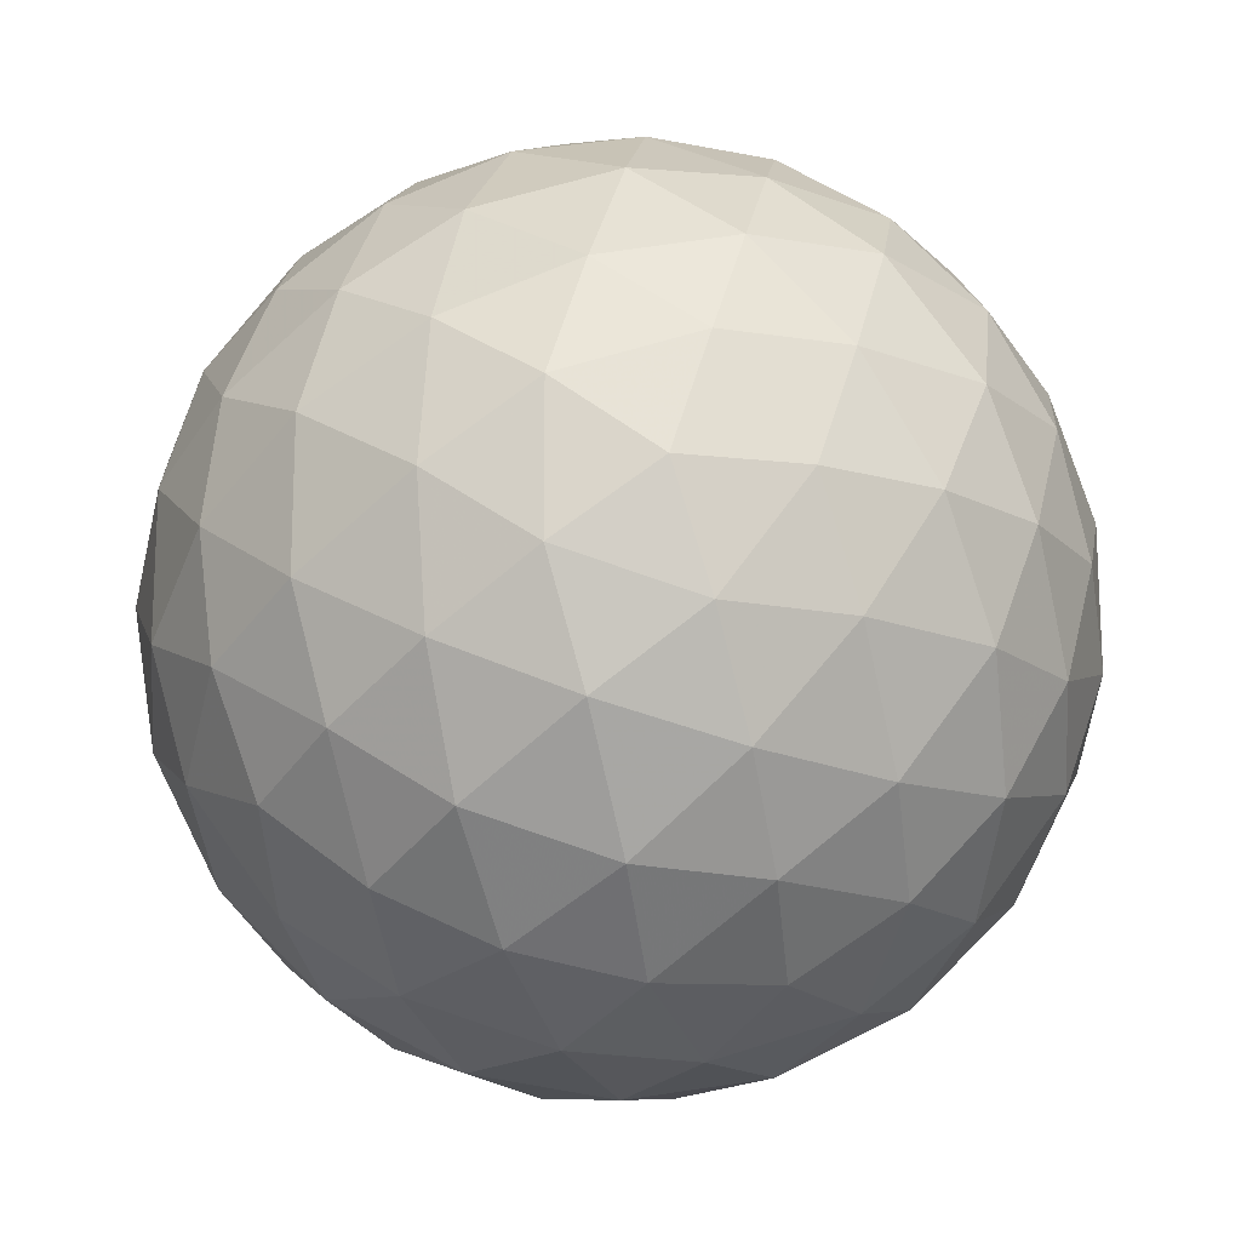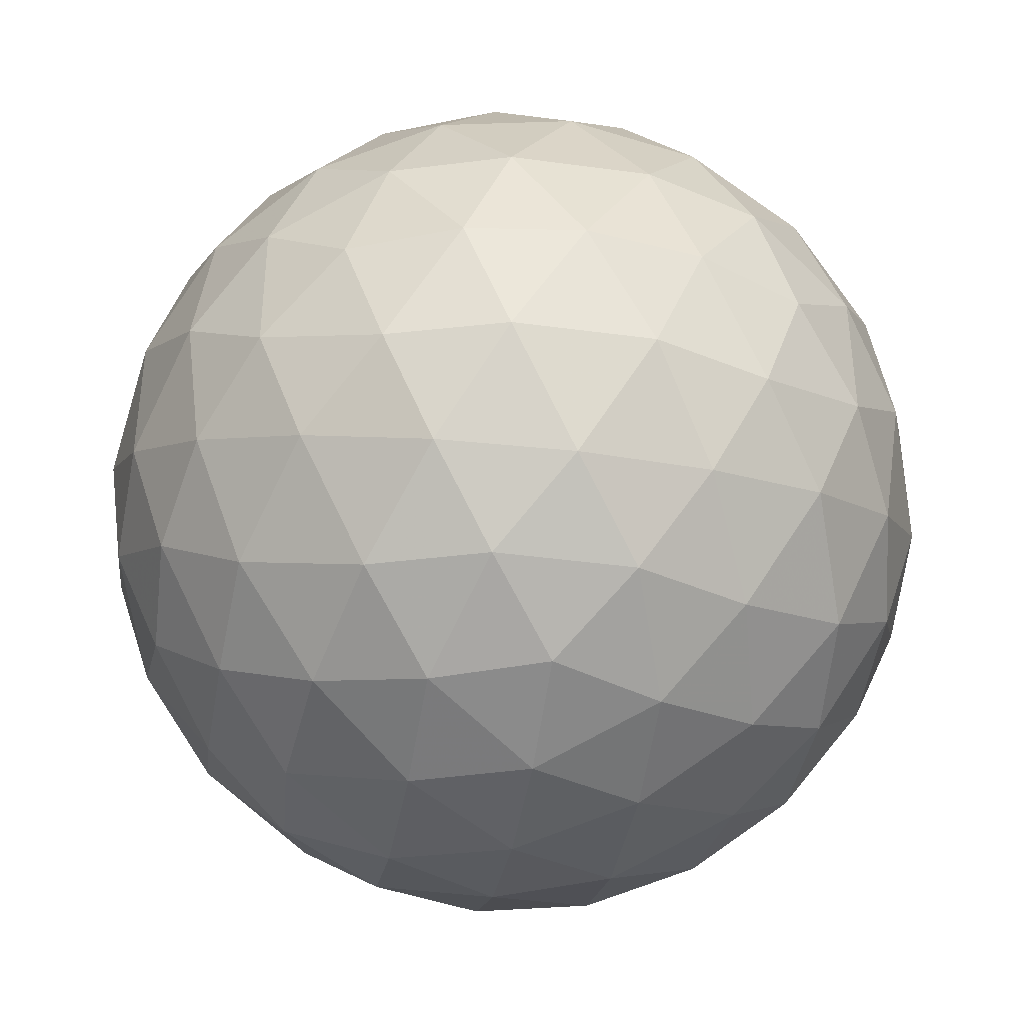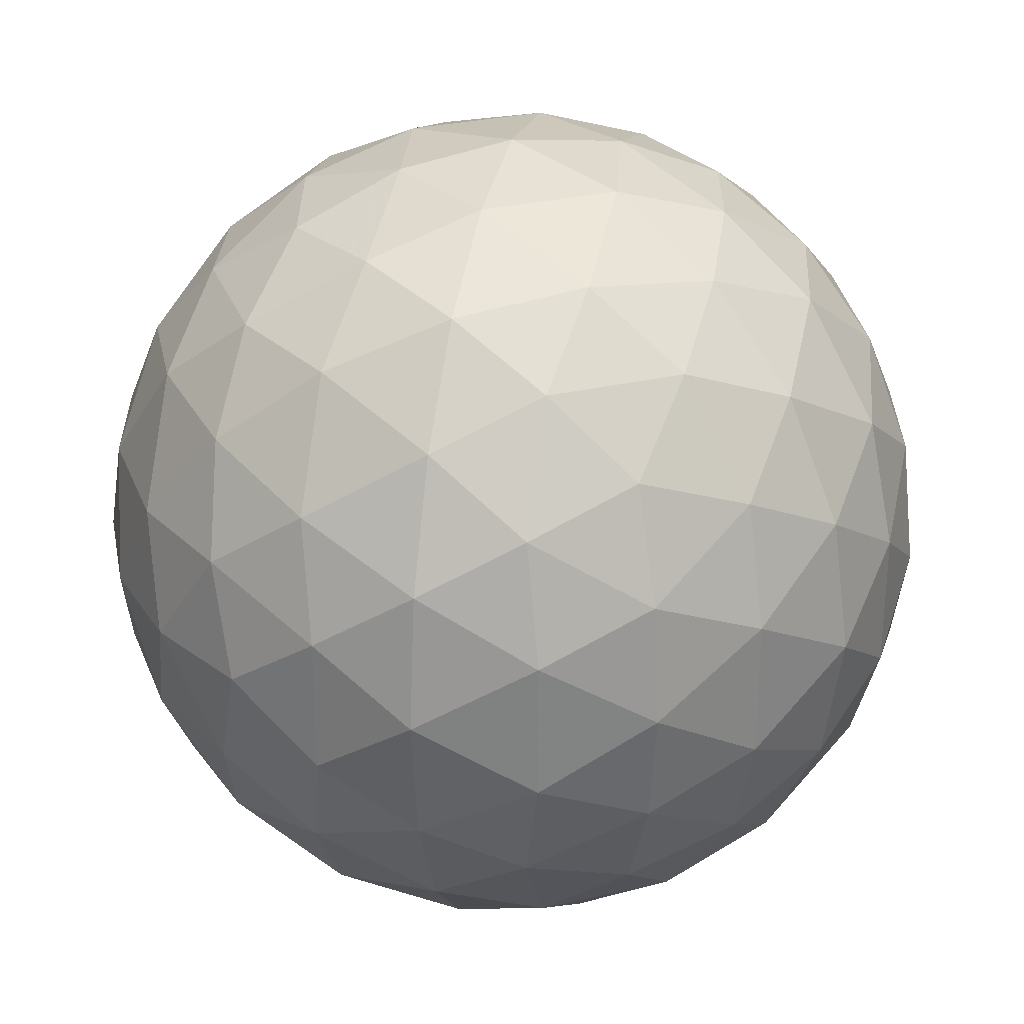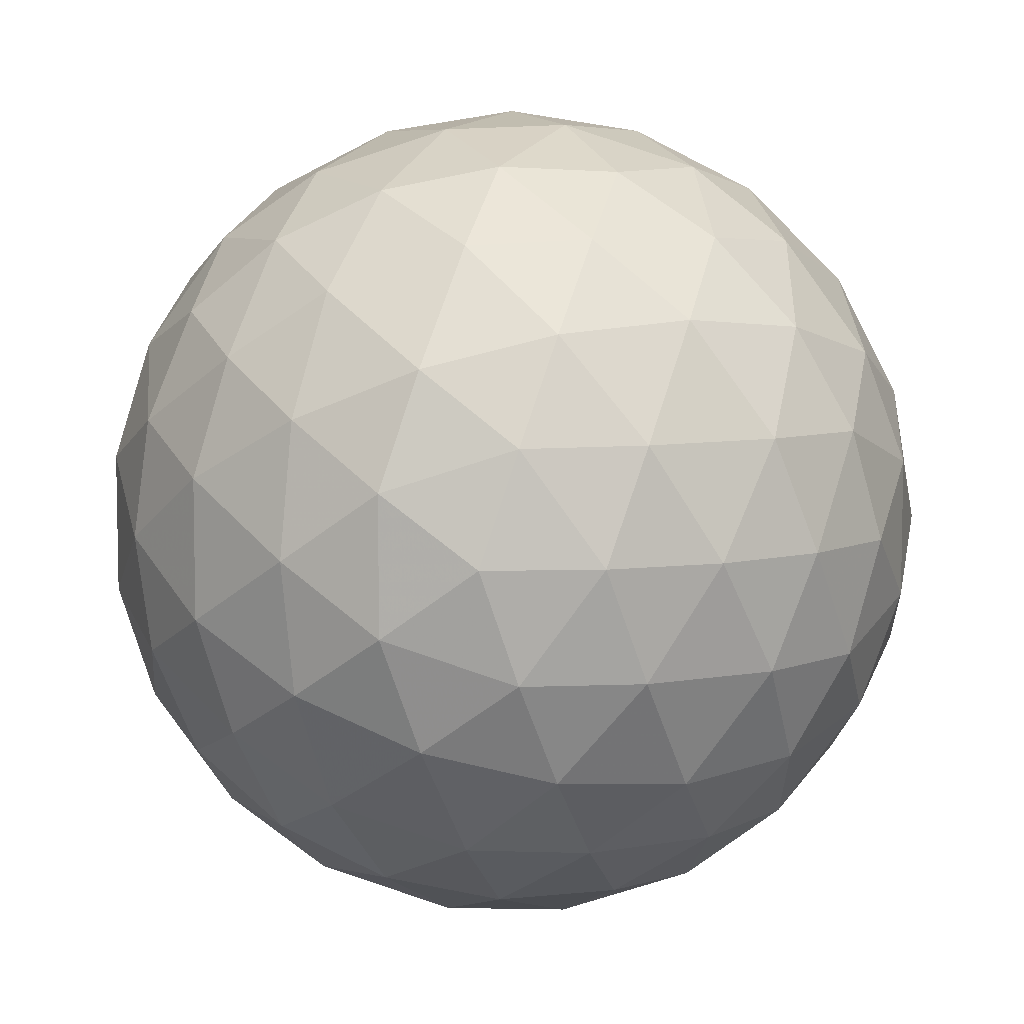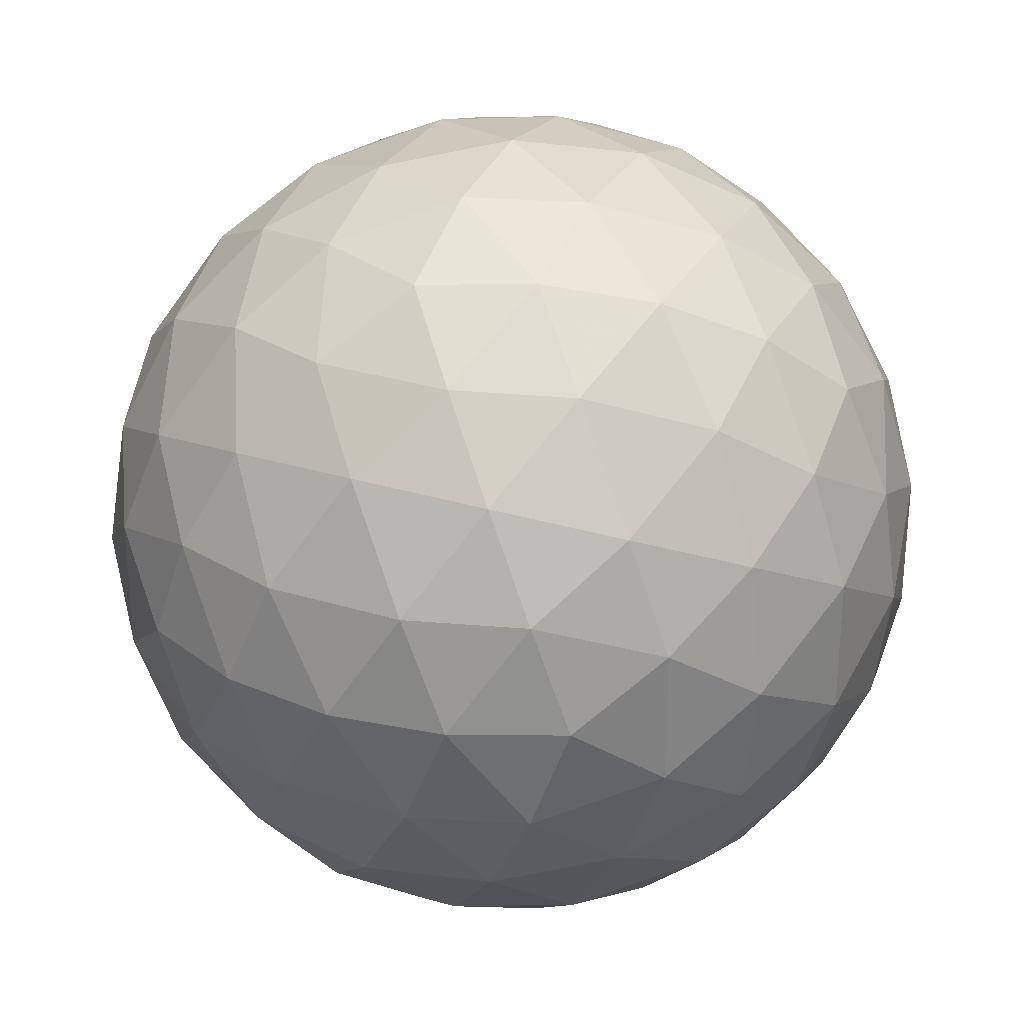
<metadata>
{"format":"obj","ext":"obj","renderer":"f3d","projection":"perspective","resolution":1024,"background":"white","views":[{"elev":-17.5,"azim":143.3,"up":"+Y"},{"elev":-39.7,"azim":-9.6,"up":"+Y"},{"elev":29.5,"azim":161.2,"up":"+Z"},{"elev":7.3,"azim":-27.6,"up":"+Y"},{"elev":29.7,"azim":-65.7,"up":"+Z"}]}
</metadata>
<code>
v -59.24 -11.18 13.8
v -59.56 -12.07 13.76
v -60.11 -11.18 13.42
v -59.99 -12.89 13.94
v -60.49 -12.08 13.45
v -61.05 -11.18 13.29
v -60.5 -13.59 14.34
v -61.05 -12.98 13.8
v -61.05 -14.1 14.92
v -61.6 -13.59 14.34
v -62.11 -12.89 13.94
v -61.61 -12.08 13.45
v -61.99 -11.18 13.42
v -62.54 -12.07 13.76
v -62.86 -11.18 13.8
v -61.05 -8.253 14.92
v -60.5 -8.764 14.34
v -61.6 -8.764 14.34
v -59.99 -9.458 13.94
v -61.05 -9.369 13.8
v -62.11 -9.458 13.94
v -59.56 -10.28 13.76
v -60.49 -10.27 13.45
v -61.61 -10.27 13.45
v -62.54 -10.28 13.76
v -63.97 -9.369 16.72
v -63.46 -8.792 16.17
v -64.01 -9.685 15.83
v -62.77 -8.396 15.66
v -63.42 -9.156 15.26
v -63.83 -10.11 15
v -61.94 -8.212 15.23
v -62.51 -8.811 14.7
v -63.07 -9.714 14.36
v -63.43 -10.62 14.31
v -63.97 -12.98 16.72
v -64.36 -12.11 16.72
v -64.01 -12.67 15.83
v -64.49 -11.18 16.72
v -64.32 -11.73 15.82
v -63.83 -12.24 15
v -64.36 -10.24 16.72
v -64.32 -10.62 15.82
v -63.97 -11.18 14.92
v -63.43 -11.73 14.31
v -61.94 -14.14 15.23
v -62.77 -13.95 15.66
v -62.51 -13.54 14.7
v -63.46 -13.56 16.17
v -63.42 -13.19 15.26
v -63.07 -12.64 14.36
v -61.05 -14.1 18.53
v -60.5 -13.59 19.1
v -61.6 -13.59 19.1
v -59.99 -12.89 19.5
v -61.05 -12.98 19.64
v -62.11 -12.89 19.5
v -59.56 -12.07 19.69
v -60.49 -12.08 19.99
v -59.24 -11.18 19.64
v -60.11 -11.18 20.03
v -61.05 -11.18 20.16
v -61.61 -12.08 19.99
v -62.54 -12.07 19.69
v -61.99 -11.18 20.03
v -62.86 -11.18 19.64
v -63.46 -13.56 17.27
v -64.01 -12.67 17.61
v -62.77 -13.95 17.78
v -63.42 -13.19 18.18
v -63.83 -12.24 18.44
v -61.94 -14.14 18.21
v -62.51 -13.54 18.74
v -63.07 -12.64 19.09
v -63.43 -11.73 19.13
v -64.01 -9.685 17.61
v -64.32 -10.62 17.62
v -63.83 -10.11 18.44
v -64.32 -11.73 17.62
v -63.97 -11.18 18.53
v -63.43 -10.62 19.13
v -61.05 -8.253 18.53
v -61.94 -8.212 18.21
v -61.6 -8.764 19.1
v -62.77 -8.396 17.78
v -62.51 -8.811 18.74
v -62.11 -9.458 19.5
v -63.46 -8.792 17.27
v -63.42 -9.156 18.18
v -63.07 -9.714 19.09
v -62.54 -10.28 19.69
v -59.56 -10.28 19.69
v -59.99 -9.458 19.5
v -60.49 -10.27 19.99
v -60.5 -8.764 19.1
v -61.05 -9.369 19.64
v -61.61 -10.27 19.99
v -60.16 -8.212 18.21
v -59.59 -8.811 18.74
v -59.33 -8.396 17.78
v -59.03 -9.714 19.09
v -58.67 -10.62 19.13
v -58.27 -10.11 18.44
v -58.69 -9.156 18.18
v -58.64 -8.792 17.27
v -58.09 -9.685 17.61
v -58.13 -9.369 16.72
v -61.05 -7.871 15.78
v -60.16 -8.212 15.23
v -61.05 -7.74 16.72
v -60.15 -7.908 16.16
v -59.33 -8.396 15.66
v -61.05 -7.871 17.66
v -60.15 -7.908 17.28
v -59.24 -8.253 16.72
v -58.64 -8.792 16.17
v -58.67 -10.62 14.31
v -59.03 -9.714 14.36
v -58.27 -10.11 15
v -59.59 -8.811 14.7
v -58.69 -9.156 15.26
v -58.09 -9.685 15.83
v -58.13 -12.98 16.72
v -58.09 -12.67 15.83
v -57.75 -12.11 16.72
v -58.27 -12.24 15
v -57.78 -11.73 15.82
v -57.62 -11.18 16.72
v -58.67 -11.73 14.31
v -58.13 -11.18 14.92
v -57.78 -10.62 15.82
v -57.75 -10.24 16.72
v -58.67 -11.73 19.13
v -58.27 -12.24 18.44
v -58.13 -11.18 18.53
v -58.09 -12.67 17.61
v -57.78 -11.73 17.62
v -57.78 -10.62 17.62
v -61.95 -7.908 17.28
v -61.95 -7.908 16.16
v -62.86 -8.253 16.72
v -61.05 -14.48 15.78
v -61.05 -14.61 16.72
v -61.95 -14.44 16.16
v -61.05 -14.48 17.66
v -61.95 -14.44 17.28
v -62.86 -14.1 16.72
v -58.64 -13.56 17.27
v -58.69 -13.19 18.18
v -59.33 -13.95 17.78
v -59.03 -12.64 19.09
v -59.59 -13.54 18.74
v -60.16 -14.14 18.21
v -60.16 -14.14 15.23
v -59.33 -13.95 15.66
v -60.15 -14.44 16.16
v -58.64 -13.56 16.17
v -59.24 -14.1 16.72
v -60.15 -14.44 17.28
v -59.03 -12.64 14.36
v -58.69 -13.19 15.26
v -59.59 -13.54 14.7
f 1 2 3
f 2 4 5
f 2 5 3
f 3 5 6
f 4 7 8
f 7 9 10
f 7 10 8
f 8 10 11
f 4 8 5
f 8 11 12
f 8 12 5
f 5 12 6
f 6 12 13
f 12 11 14
f 12 14 13
f 13 14 15
f 16 17 18
f 17 19 20
f 17 20 18
f 18 20 21
f 19 22 23
f 22 1 3
f 22 3 23
f 23 3 6
f 19 23 20
f 23 6 24
f 23 24 20
f 20 24 21
f 21 24 25
f 24 6 13
f 24 13 25
f 25 13 15
f 26 27 28
f 27 29 30
f 27 30 28
f 28 30 31
f 29 32 33
f 32 16 18
f 32 18 33
f 33 18 21
f 29 33 30
f 33 21 34
f 33 34 30
f 30 34 31
f 31 34 35
f 34 21 25
f 34 25 35
f 35 25 15
f 36 37 38
f 37 39 40
f 37 40 38
f 38 40 41
f 39 42 43
f 42 26 28
f 42 28 43
f 43 28 31
f 39 43 40
f 43 31 44
f 43 44 40
f 40 44 41
f 41 44 45
f 44 31 35
f 44 35 45
f 45 35 15
f 9 46 10
f 46 47 48
f 46 48 10
f 10 48 11
f 47 49 50
f 49 36 38
f 49 38 50
f 50 38 41
f 47 50 48
f 50 41 51
f 50 51 48
f 48 51 11
f 11 51 14
f 51 41 45
f 51 45 14
f 14 45 15
f 52 53 54
f 53 55 56
f 53 56 54
f 54 56 57
f 55 58 59
f 58 60 61
f 58 61 59
f 59 61 62
f 55 59 56
f 59 62 63
f 59 63 56
f 56 63 57
f 57 63 64
f 63 62 65
f 63 65 64
f 64 65 66
f 36 67 68
f 67 69 70
f 67 70 68
f 68 70 71
f 69 72 73
f 72 52 54
f 72 54 73
f 73 54 57
f 69 73 70
f 73 57 74
f 73 74 70
f 70 74 71
f 71 74 75
f 74 57 64
f 74 64 75
f 75 64 66
f 26 42 76
f 42 39 77
f 42 77 76
f 76 77 78
f 39 37 79
f 37 36 68
f 37 68 79
f 79 68 71
f 39 79 77
f 79 71 80
f 79 80 77
f 77 80 78
f 78 80 81
f 80 71 75
f 80 75 81
f 81 75 66
f 82 83 84
f 83 85 86
f 83 86 84
f 84 86 87
f 85 88 89
f 88 26 76
f 88 76 89
f 89 76 78
f 85 89 86
f 89 78 90
f 89 90 86
f 86 90 87
f 87 90 91
f 90 78 81
f 90 81 91
f 91 81 66
f 60 92 61
f 92 93 94
f 92 94 61
f 61 94 62
f 93 95 96
f 95 82 84
f 95 84 96
f 96 84 87
f 93 96 94
f 96 87 97
f 96 97 94
f 94 97 62
f 62 97 65
f 97 87 91
f 97 91 65
f 65 91 66
f 82 95 98
f 95 93 99
f 95 99 98
f 98 99 100
f 93 92 101
f 92 60 102
f 92 102 101
f 101 102 103
f 93 101 99
f 101 103 104
f 101 104 99
f 99 104 100
f 100 104 105
f 104 103 106
f 104 106 105
f 105 106 107
f 16 108 109
f 108 110 111
f 108 111 109
f 109 111 112
f 110 113 114
f 113 82 98
f 113 98 114
f 114 98 100
f 110 114 111
f 114 100 115
f 114 115 111
f 111 115 112
f 112 115 116
f 115 100 105
f 115 105 116
f 116 105 107
f 1 22 117
f 22 19 118
f 22 118 117
f 117 118 119
f 19 17 120
f 17 16 109
f 17 109 120
f 120 109 112
f 19 120 118
f 120 112 121
f 120 121 118
f 118 121 119
f 119 121 122
f 121 112 116
f 121 116 122
f 122 116 107
f 123 124 125
f 124 126 127
f 124 127 125
f 125 127 128
f 126 129 130
f 129 1 117
f 129 117 130
f 130 117 119
f 126 130 127
f 130 119 131
f 130 131 127
f 127 131 128
f 128 131 132
f 131 119 122
f 131 122 132
f 132 122 107
f 60 133 102
f 133 134 135
f 133 135 102
f 102 135 103
f 134 136 137
f 136 123 125
f 136 125 137
f 137 125 128
f 134 137 135
f 137 128 138
f 137 138 135
f 135 138 103
f 103 138 106
f 138 128 132
f 138 132 106
f 106 132 107
f 82 113 83
f 113 110 139
f 113 139 83
f 83 139 85
f 110 108 140
f 108 16 32
f 108 32 140
f 140 32 29
f 110 140 139
f 140 29 141
f 140 141 139
f 139 141 85
f 85 141 88
f 141 29 27
f 141 27 88
f 88 27 26
f 9 142 46
f 142 143 144
f 142 144 46
f 46 144 47
f 143 145 146
f 145 52 72
f 145 72 146
f 146 72 69
f 143 146 144
f 146 69 147
f 146 147 144
f 144 147 47
f 47 147 49
f 147 69 67
f 147 67 49
f 49 67 36
f 123 136 148
f 136 134 149
f 136 149 148
f 148 149 150
f 134 133 151
f 133 60 58
f 133 58 151
f 151 58 55
f 134 151 149
f 151 55 152
f 151 152 149
f 149 152 150
f 150 152 153
f 152 55 53
f 152 53 153
f 153 53 52
f 9 154 142
f 154 155 156
f 154 156 142
f 142 156 143
f 155 157 158
f 157 123 148
f 157 148 158
f 158 148 150
f 155 158 156
f 158 150 159
f 158 159 156
f 156 159 143
f 143 159 145
f 159 150 153
f 159 153 145
f 145 153 52
f 1 129 2
f 129 126 160
f 129 160 2
f 2 160 4
f 126 124 161
f 124 123 157
f 124 157 161
f 161 157 155
f 126 161 160
f 161 155 162
f 161 162 160
f 160 162 4
f 4 162 7
f 162 155 154
f 162 154 7
f 7 154 9

</code>
